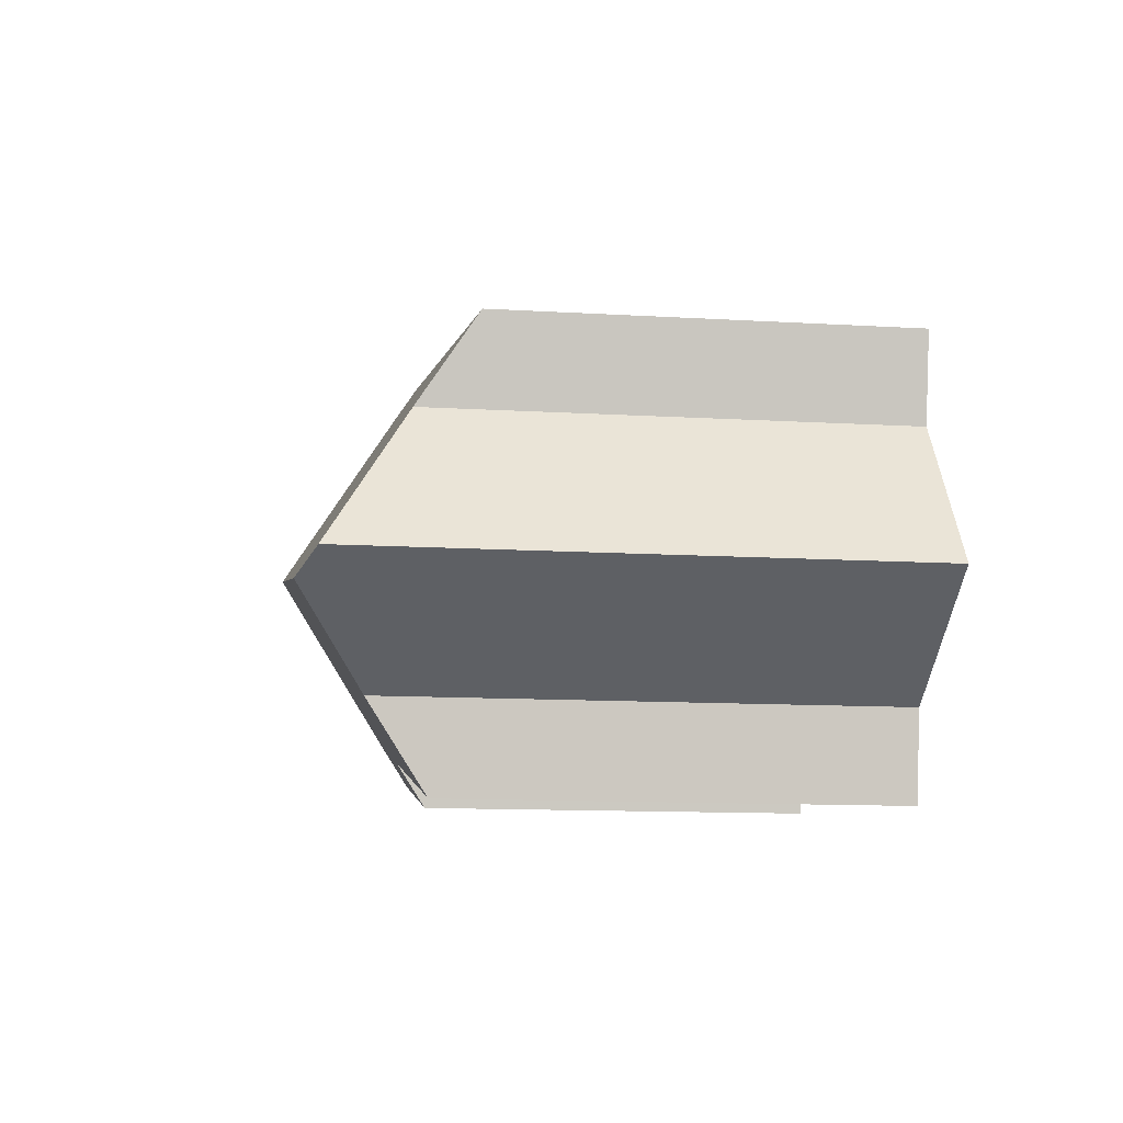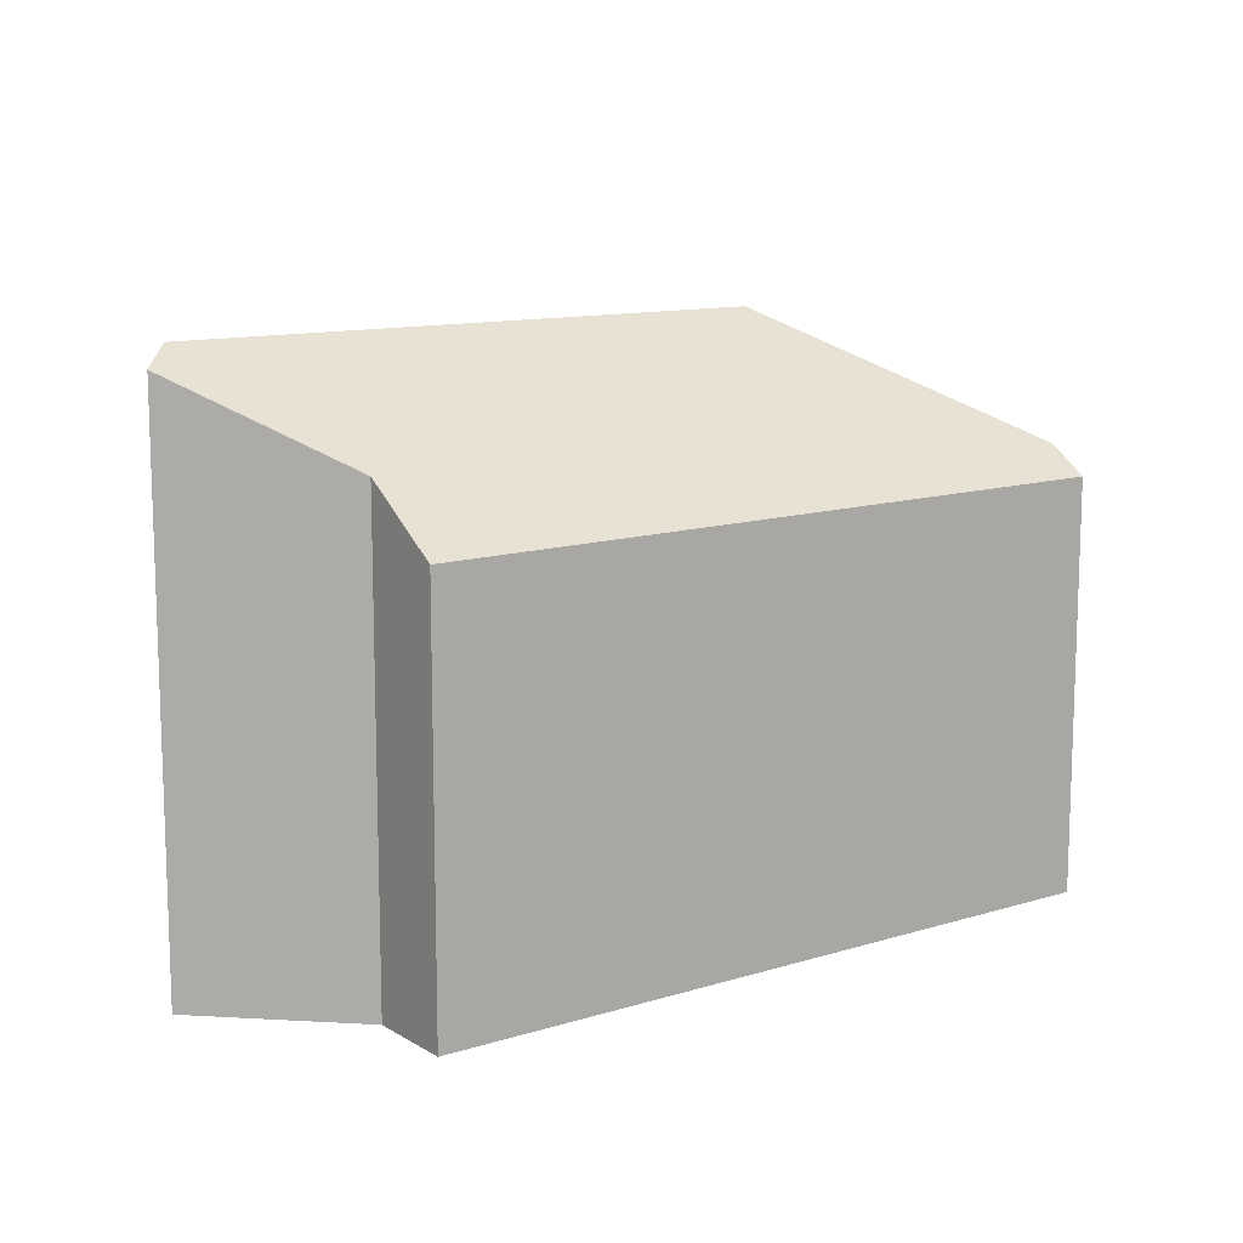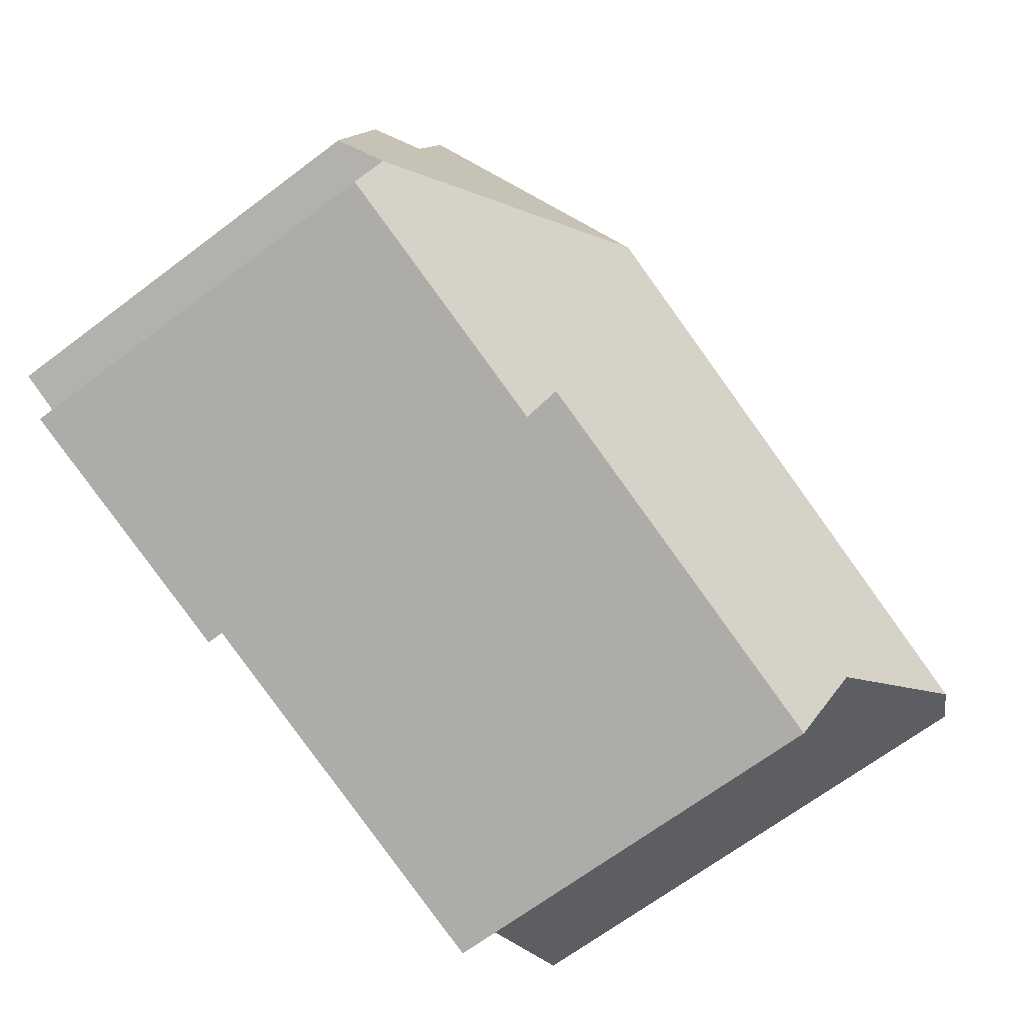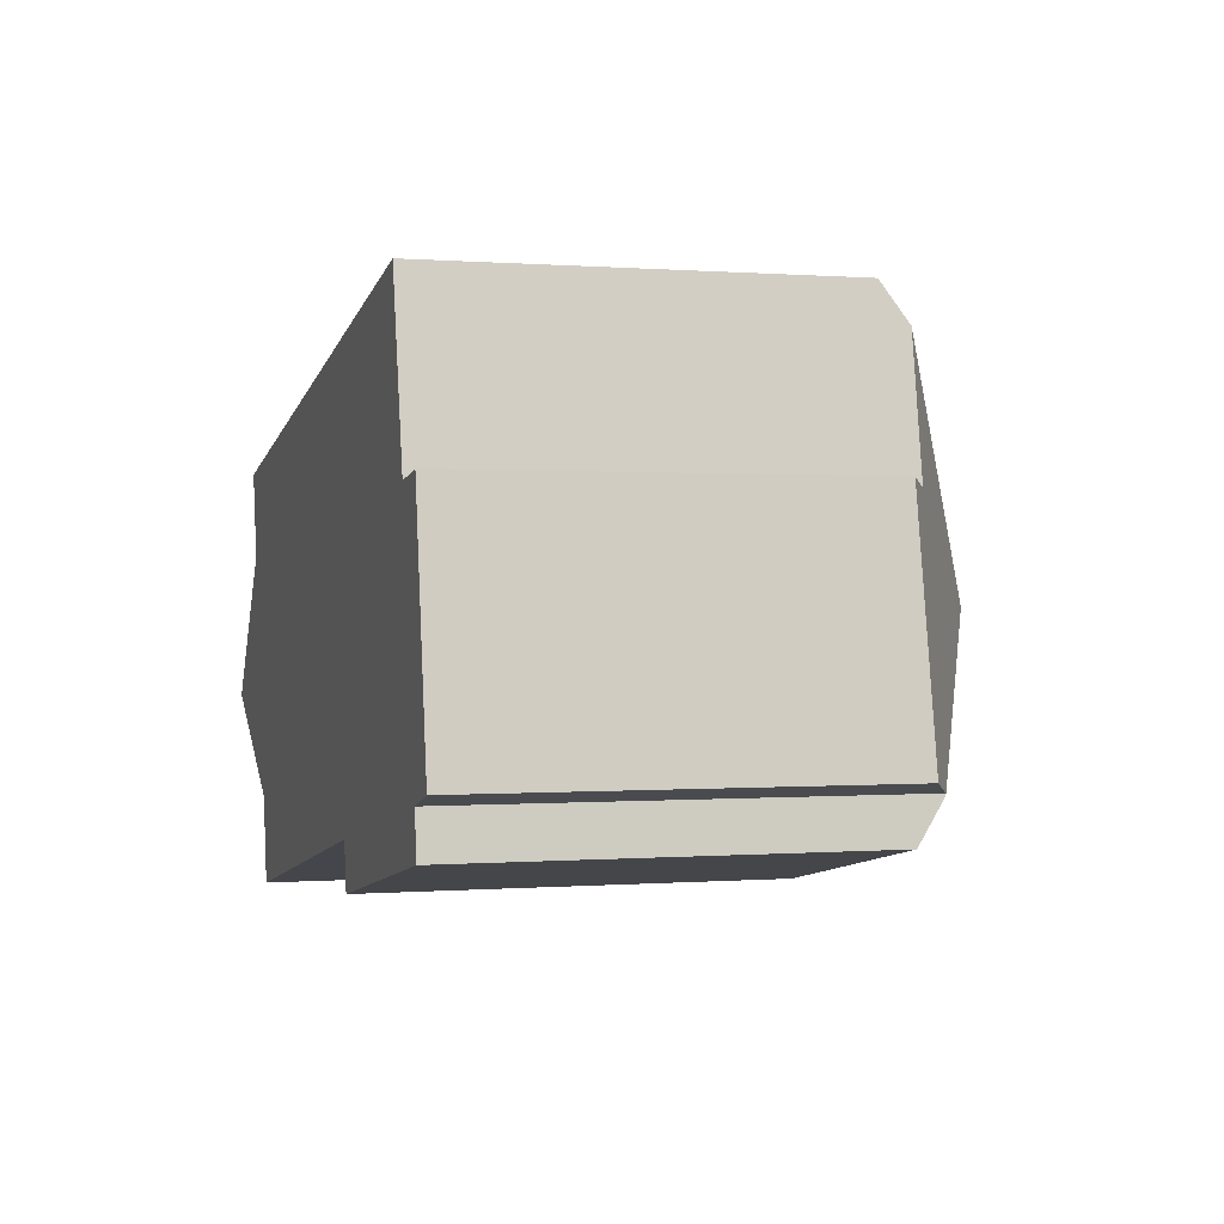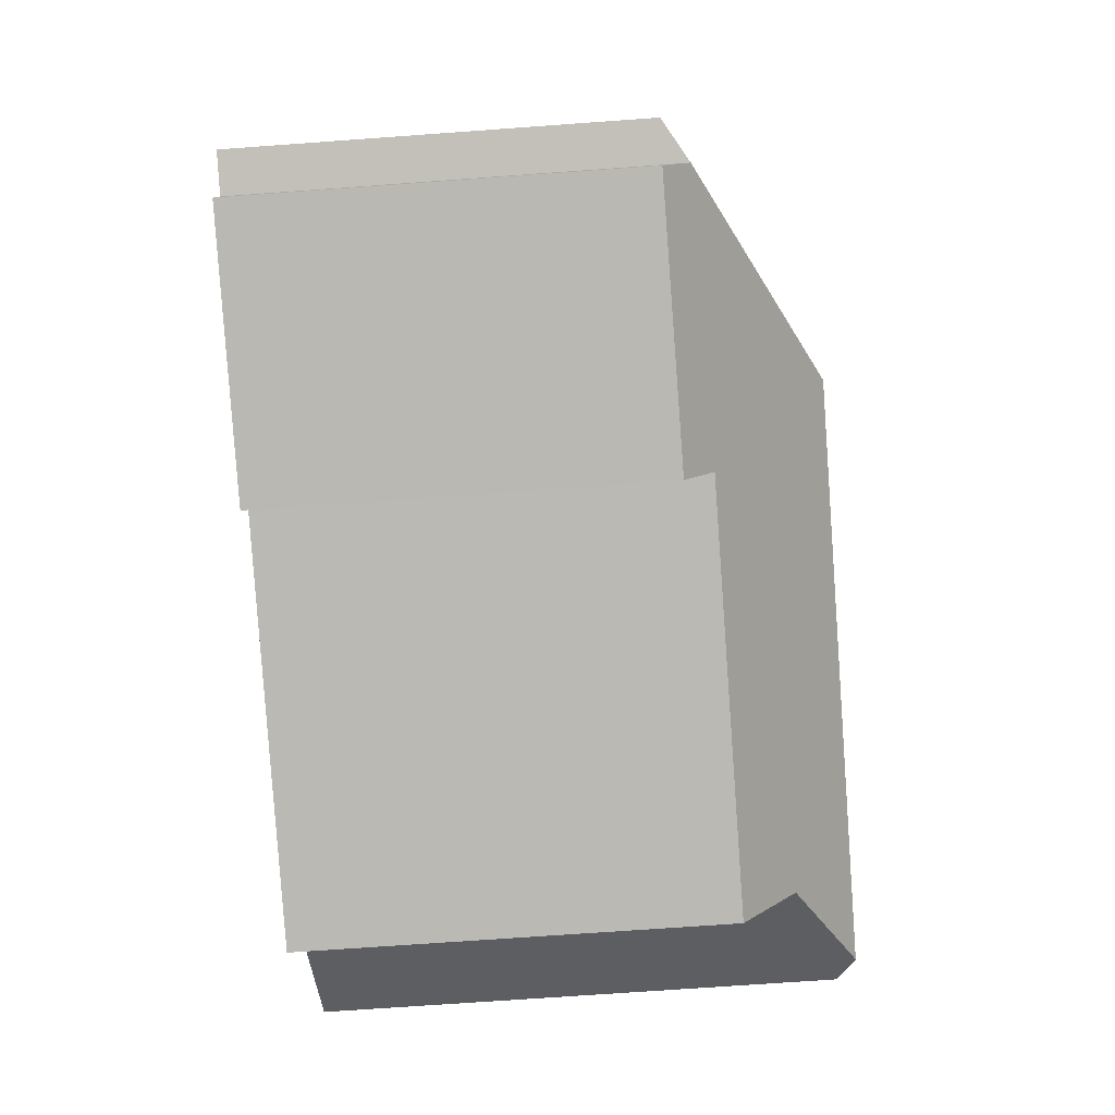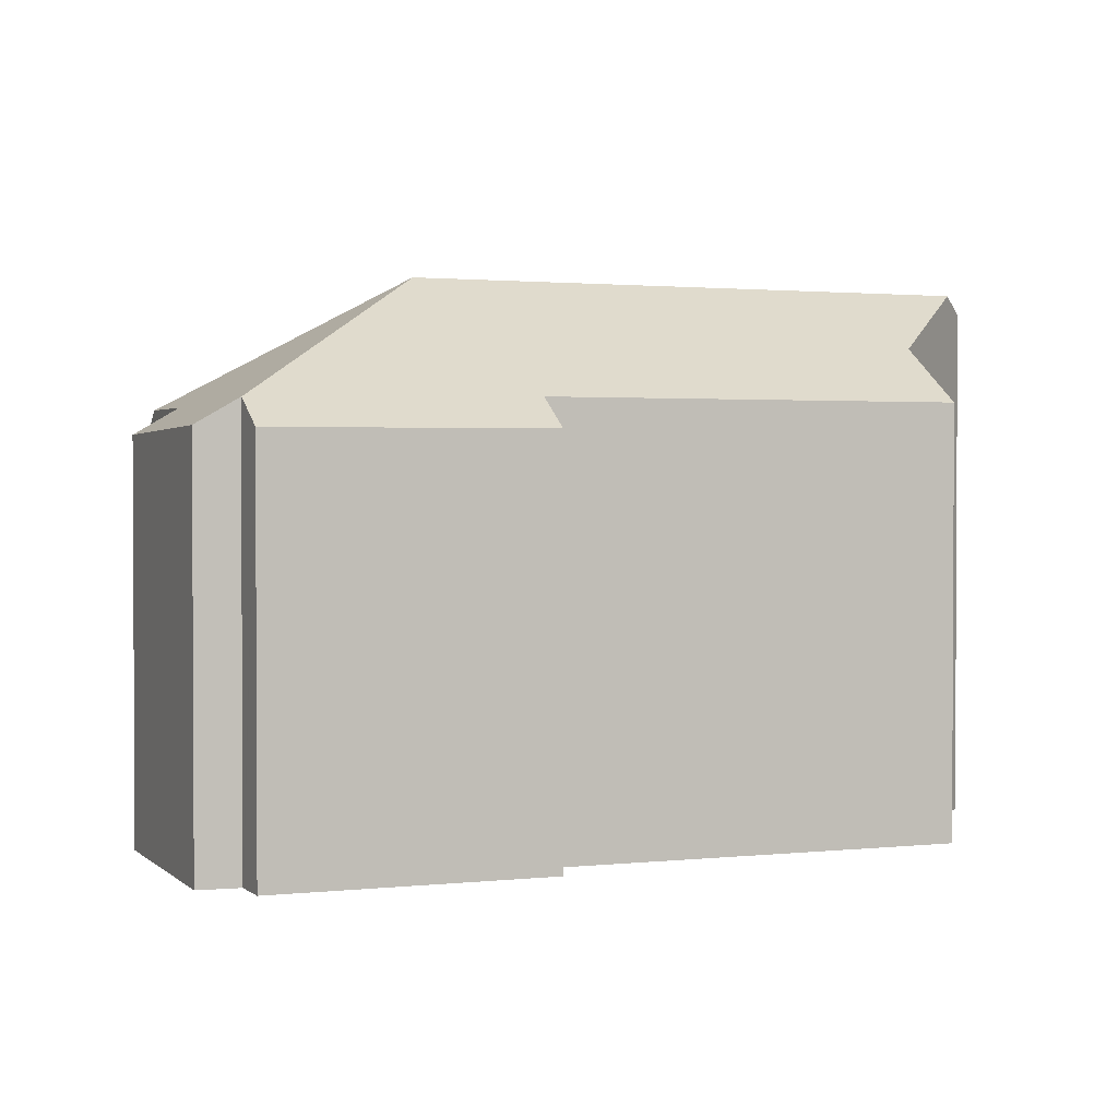
<metadata>
{"format":"obj","ext":"obj","renderer":"f3d","projection":"perspective","resolution":1024,"background":"white","views":[{"elev":-12.2,"azim":-98.0,"up":"+Z"},{"elev":11.8,"azim":-47.2,"up":"+Y"},{"elev":-69.3,"azim":126.7,"up":"+Z"},{"elev":0.3,"azim":73.1,"up":"+Z"},{"elev":-71.9,"azim":94.1,"up":"+Z"},{"elev":1.6,"azim":148.2,"up":"+Y"}]}
</metadata>
<code>
v  15.27 10.32 -3.758
v  22.2 10.98 -1.353
v  22.34 10.28 -2.405
v  15.87 14.25 2.439
v  15.08 11.1 -2.588
v  0.858 14.25 -0.55
v  13.3 11.1 -2.938
v  11.85 11.11 -3.223
v  3.912 12.59 -2.506
v  4.297 11.12 -4.708
v  0 13.78 8.44e-16
v  2.632 11.7 3.751
v  2.193 10.22 5.944
v  2.745 10.23 6.048
v  20.4 11.01 8.348
v  20.19 10.34 9.351
v  23.25 10.34 -1.013
v  21.11 10.96 4.926
v  22.26 10.28 5.101
v  22.2 10.98 -1.304
v  15.27 2.301e-16 -3.758
v  22.34 1.473e-16 -2.405
v  15.08 1.585e-16 -2.588
v  13.3 1.799e-16 -2.938
v  4.297 2.883e-16 -4.708
v  11.85 1.974e-16 -3.223
v  22.2 7.985e-17 -1.304
v  23.25 6.203e-17 -1.013
v  3.912 1.534e-16 -2.506
v  2.632 -2.297e-16 3.751
v  2.193 -3.64e-16 5.944
v  0 0 0
v  0.858 3.368e-17 -0.55
v  20.19 -5.726e-16 9.351
v  2.745 -3.703e-16 6.048
v  21.11 -3.016e-16 4.926
v  22.26 -3.123e-16 5.101
v  20.4 -5.112e-16 8.348
v  22.2 8.285e-17 -1.353
g defaultobject
f 1 2 3
f 2 1 4
f 4 1 5
f 4 5 6
f 6 5 7
f 6 7 8
f 6 8 9
f 9 8 10
f 11 4 6
f 4 11 12
f 4 12 13
f 4 13 14
f 4 14 15
f 15 14 16
f 17 18 19
f 18 17 4
f 4 17 20
f 4 20 2
f 4 15 18
f 3 21 1
f 21 3 22
f 23 7 5
f 7 23 8
f 8 23 10
f 10 23 24
f 10 24 25
f 25 24 26
f 17 27 20
f 27 17 28
f 1 23 5
f 23 1 21
f 10 29 9
f 29 10 25
f 30 13 12
f 13 30 31
f 9 11 6
f 11 9 29
f 11 29 32
f 32 29 33
f 32 12 11
f 12 32 30
f 31 14 13
f 14 31 16
f 16 31 34
f 34 31 35
f 36 19 18
f 19 36 37
f 16 18 15
f 18 16 36
f 36 16 34
f 36 34 38
f 19 28 17
f 28 19 37
f 20 3 2
f 3 20 27
f 3 27 39
f 3 39 22
f 36 28 37
f 28 36 27
f 32 29 30
f 29 32 33
f 35 38 34
f 38 35 36
f 36 35 27
f 27 35 39
f 39 35 22
f 22 35 23
f 23 35 24
f 24 35 26
f 26 35 25
f 25 35 29
f 29 35 31
f 29 31 30
f 21 22 23

</code>
